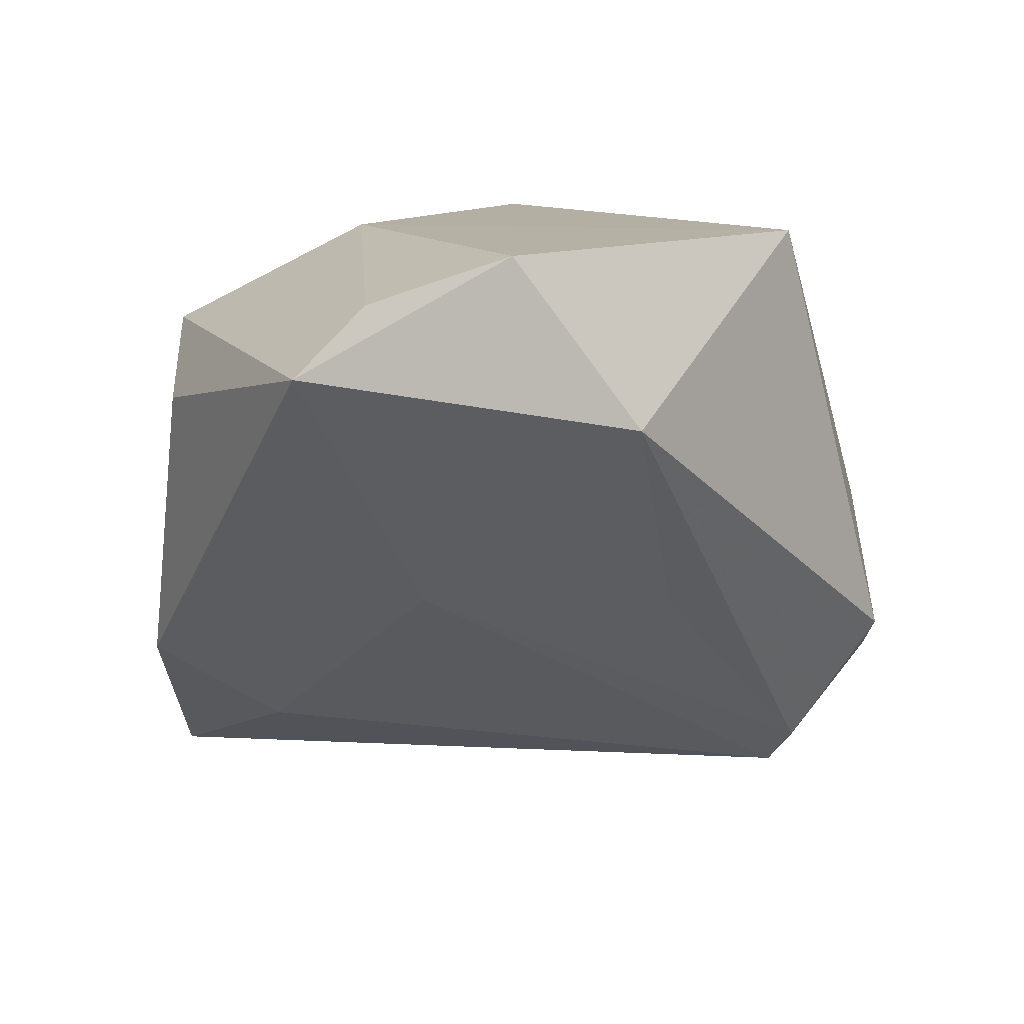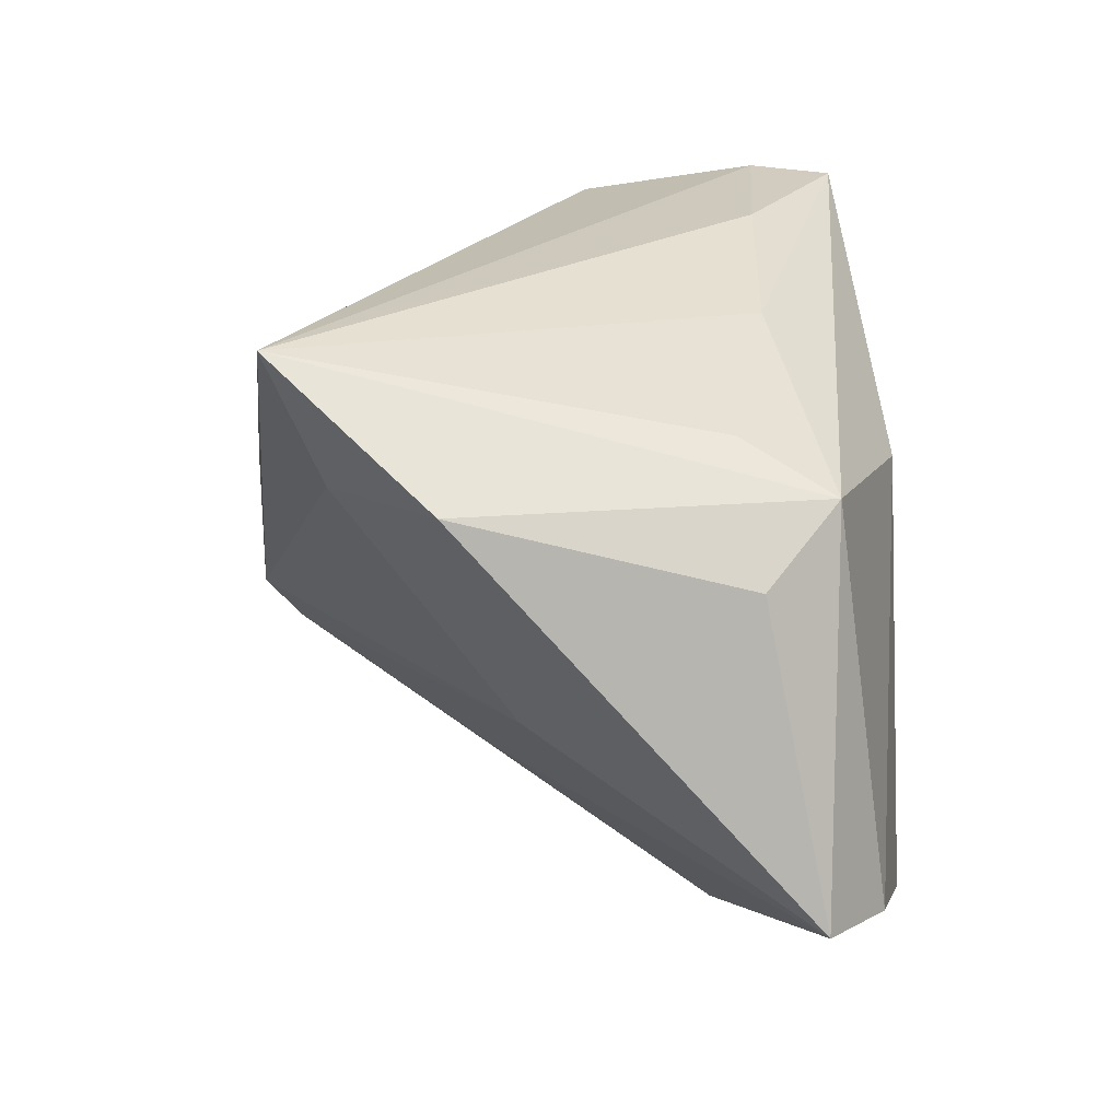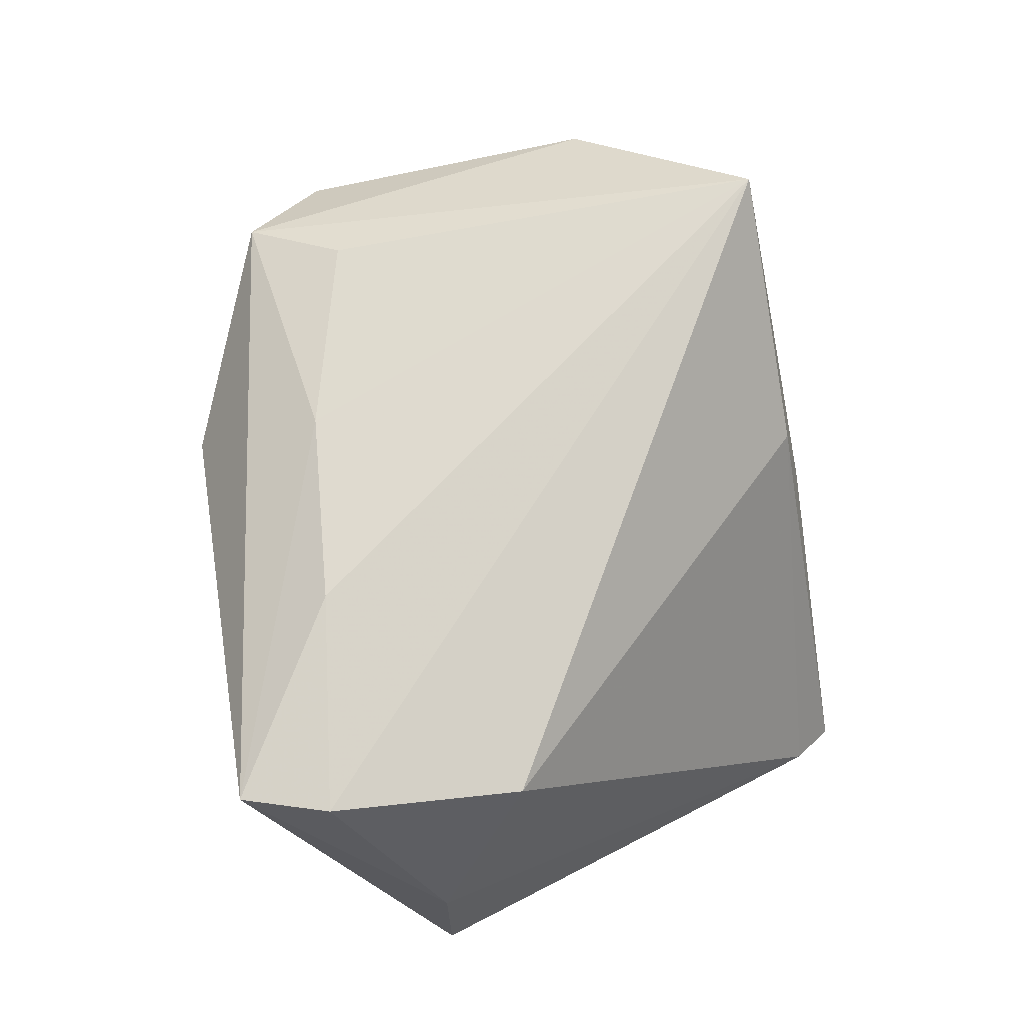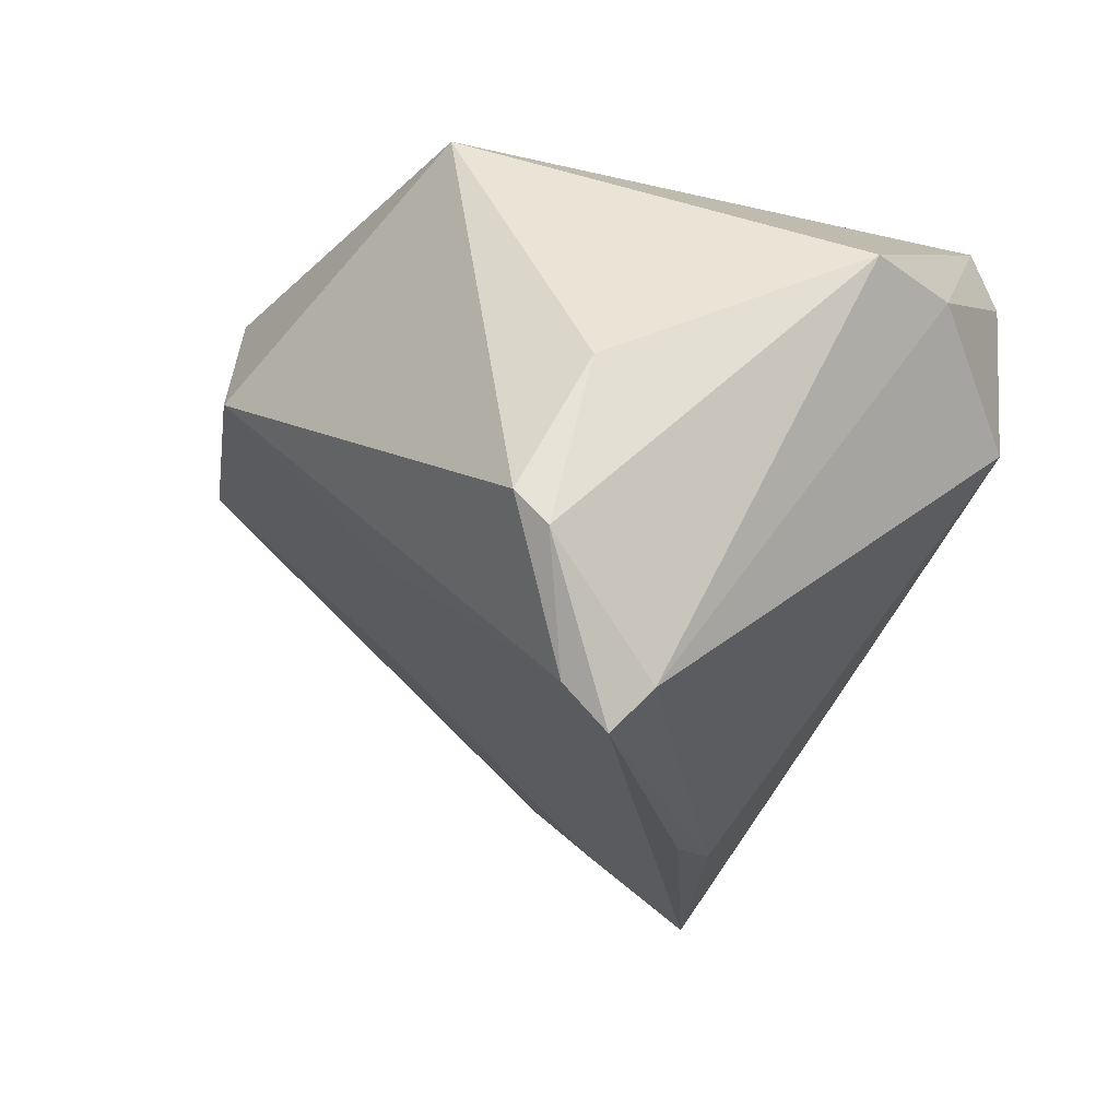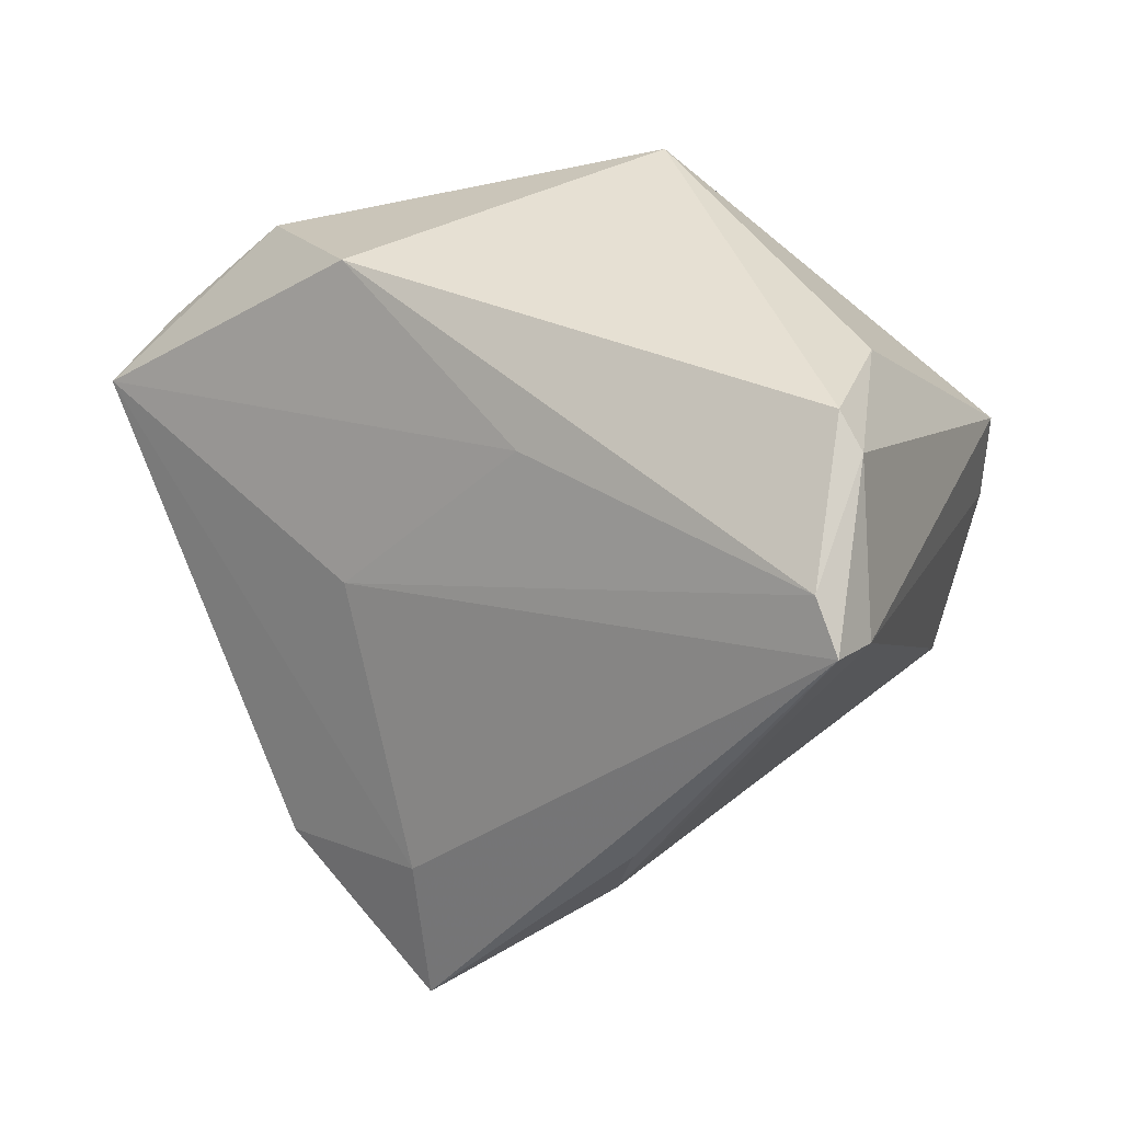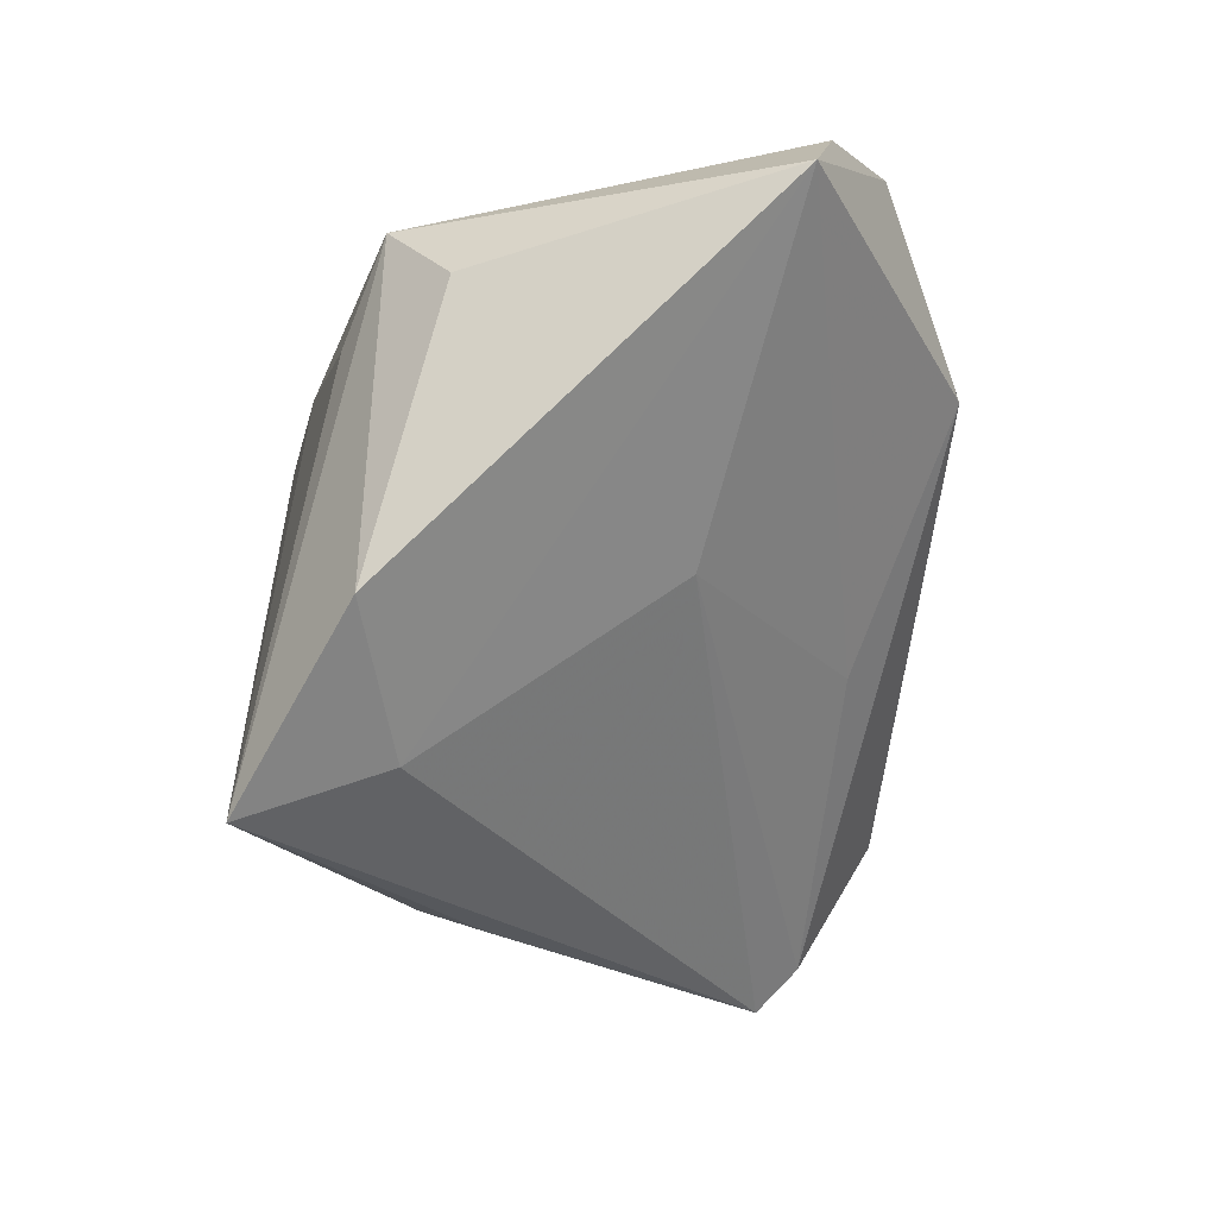
<metadata>
{"format":"obj","ext":"obj","renderer":"f3d","projection":"perspective","resolution":1024,"background":"white","views":[{"elev":11.2,"azim":-45.7,"up":"+Z"},{"elev":26.0,"azim":-94.2,"up":"+Y"},{"elev":74.1,"azim":79.7,"up":"+Y"},{"elev":-25.8,"azim":54.3,"up":"+Z"},{"elev":-43.4,"azim":12.9,"up":"+Z"},{"elev":-22.7,"azim":-90.9,"up":"+Z"}]}
</metadata>
<code>
v -0.002872 -0.03066 -0.01542
v -0.01512 0.01522 0.03228
v -0.01012 0.0321 0.01651
v -0.02226 -0.04234 0.01073
v 0.03537 0.03512 0.03228
v 0.03106 -0.02159 -0.04656
v -0.06007 -0.02307 0.01874
v -0.04881 0.01423 0.01181
v -0.05126 -0.02567 0.02671
v 0.01673 -0.03385 0.03228
v 0.05217 0.001964 0.01094
v -0.04605 0.02308 -0.02329
v -0.03515 -0.03337 0.03181
v 0.001791 0.01074 -0.04466
v 0.03511 -0.03689 -0.02384
v -0.02836 0.01924 -0.03542
v -0.03038 0.03667 -0.04224
v -0.001729 0.0183 -0.04322
v 0.0134 0.03667 0.01857
v 0.03697 -0.03356 -0.02788
v 0.0392 -0.02924 -0.006729
v -0.04109 0.0217 0.02108
v 0.03867 0.03547 0.02214
v -0.03437 0.02666 0.01025
v 0.03451 -0.01787 -0.04155
v 0.02966 -0.02677 -0.04143
v 0.03987 0.03224 -0.0004497
v -0.02947 -0.0118 -0.01378
v 0.04938 0.01538 0.01075
f 16 17 6
f 17 27 18
f 23 27 17
f 28 16 6
f 7 16 28
f 12 16 7
f 17 16 12
f 12 22 17
f 5 23 19
f 19 23 17
f 2 10 5
f 5 22 2
f 6 17 14
f 14 18 6
f 17 18 14
f 5 10 11
f 1 4 7
f 7 28 1
f 7 22 8
f 8 12 7
f 22 12 8
f 3 19 17
f 3 22 5
f 5 19 3
f 9 22 7
f 9 2 22
f 29 23 5
f 5 11 29
f 27 23 29
f 10 4 15
f 17 22 24
f 24 3 17
f 22 3 24
f 2 9 13
f 10 2 13
f 13 4 10
f 7 4 13
f 13 9 7
f 25 29 11
f 27 29 25
f 6 18 25
f 25 18 27
f 21 11 10
f 10 15 21
f 26 15 4
f 4 1 26
f 26 28 6
f 26 1 28
f 20 25 11
f 11 21 20
f 20 21 15
f 6 25 20
f 20 26 6
f 15 26 20

</code>
